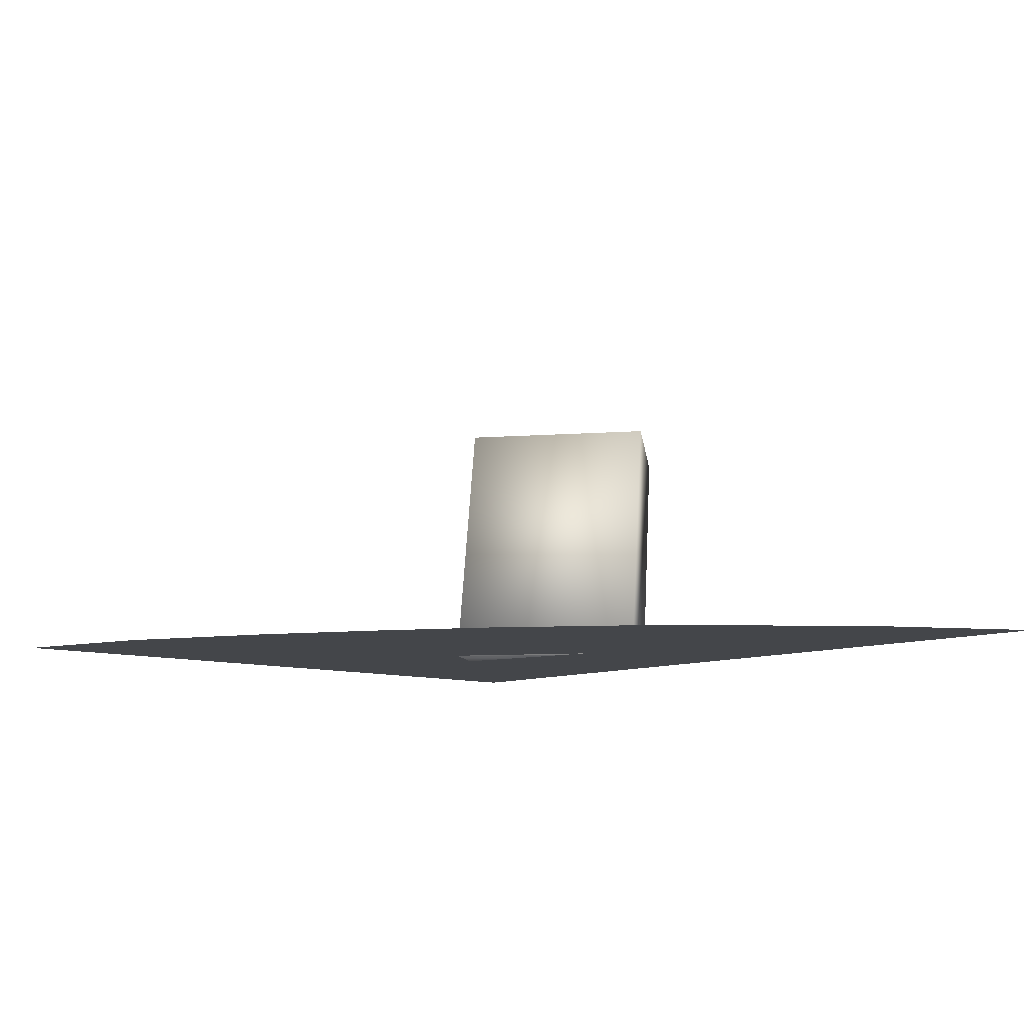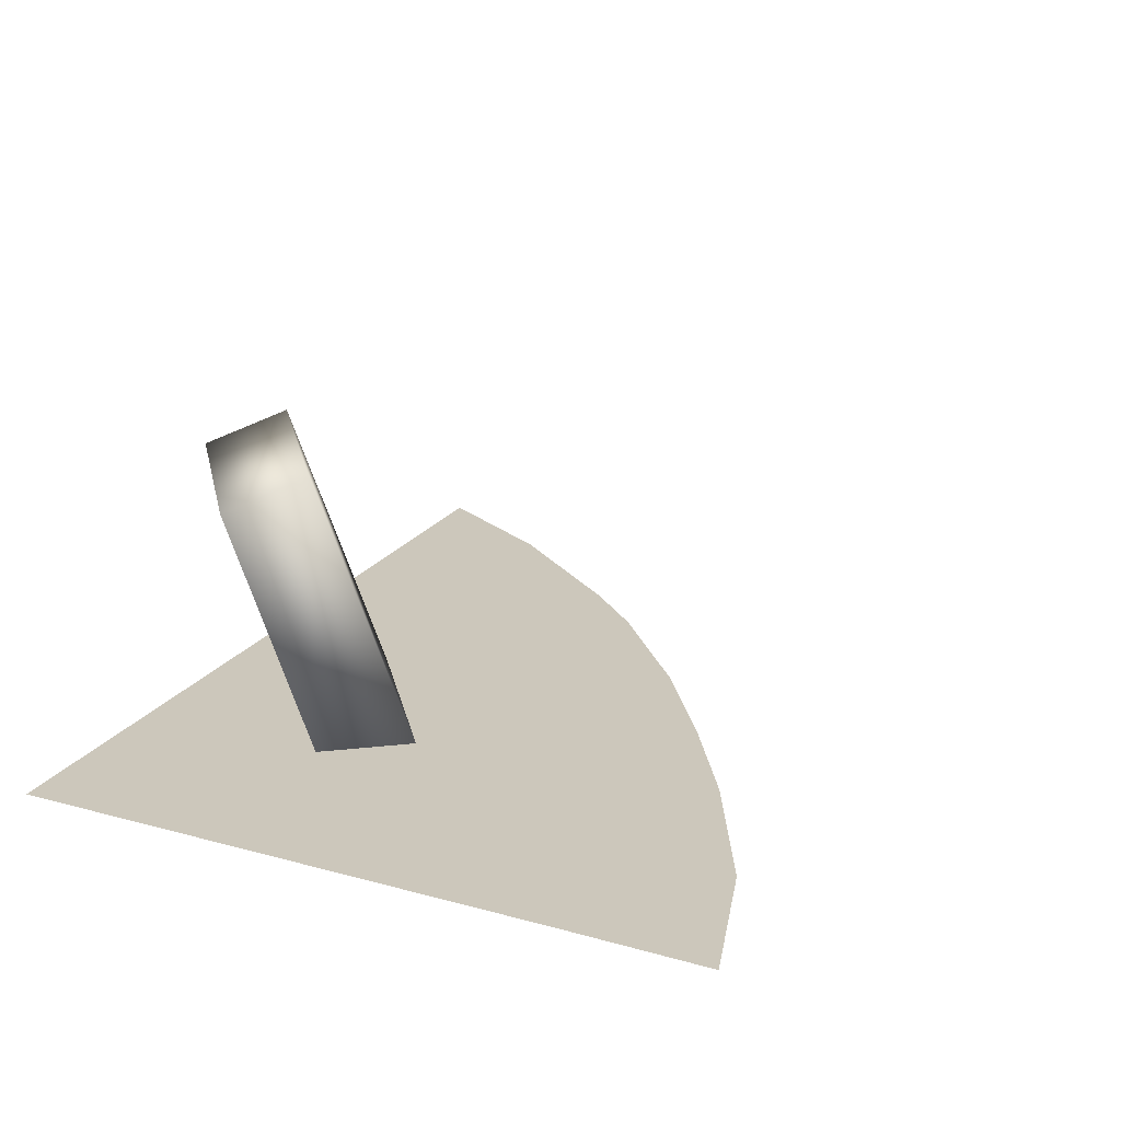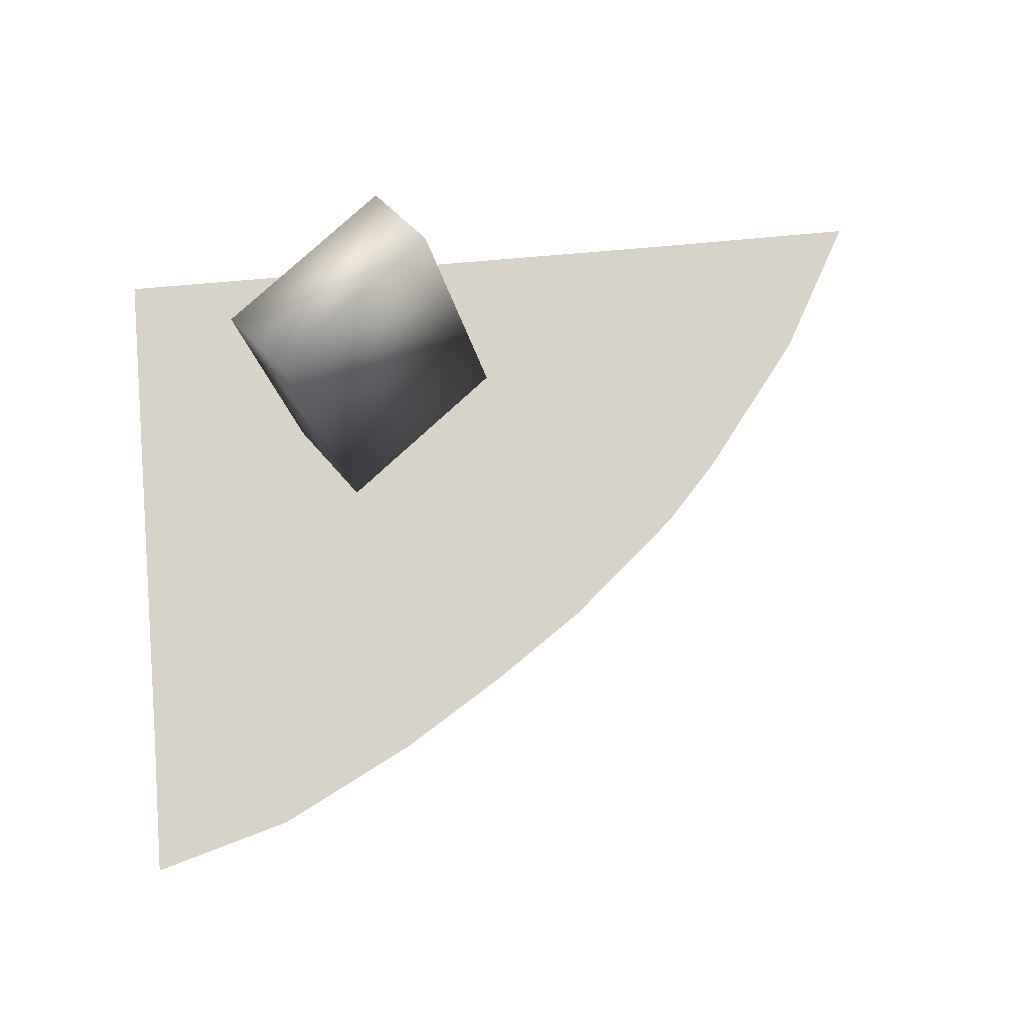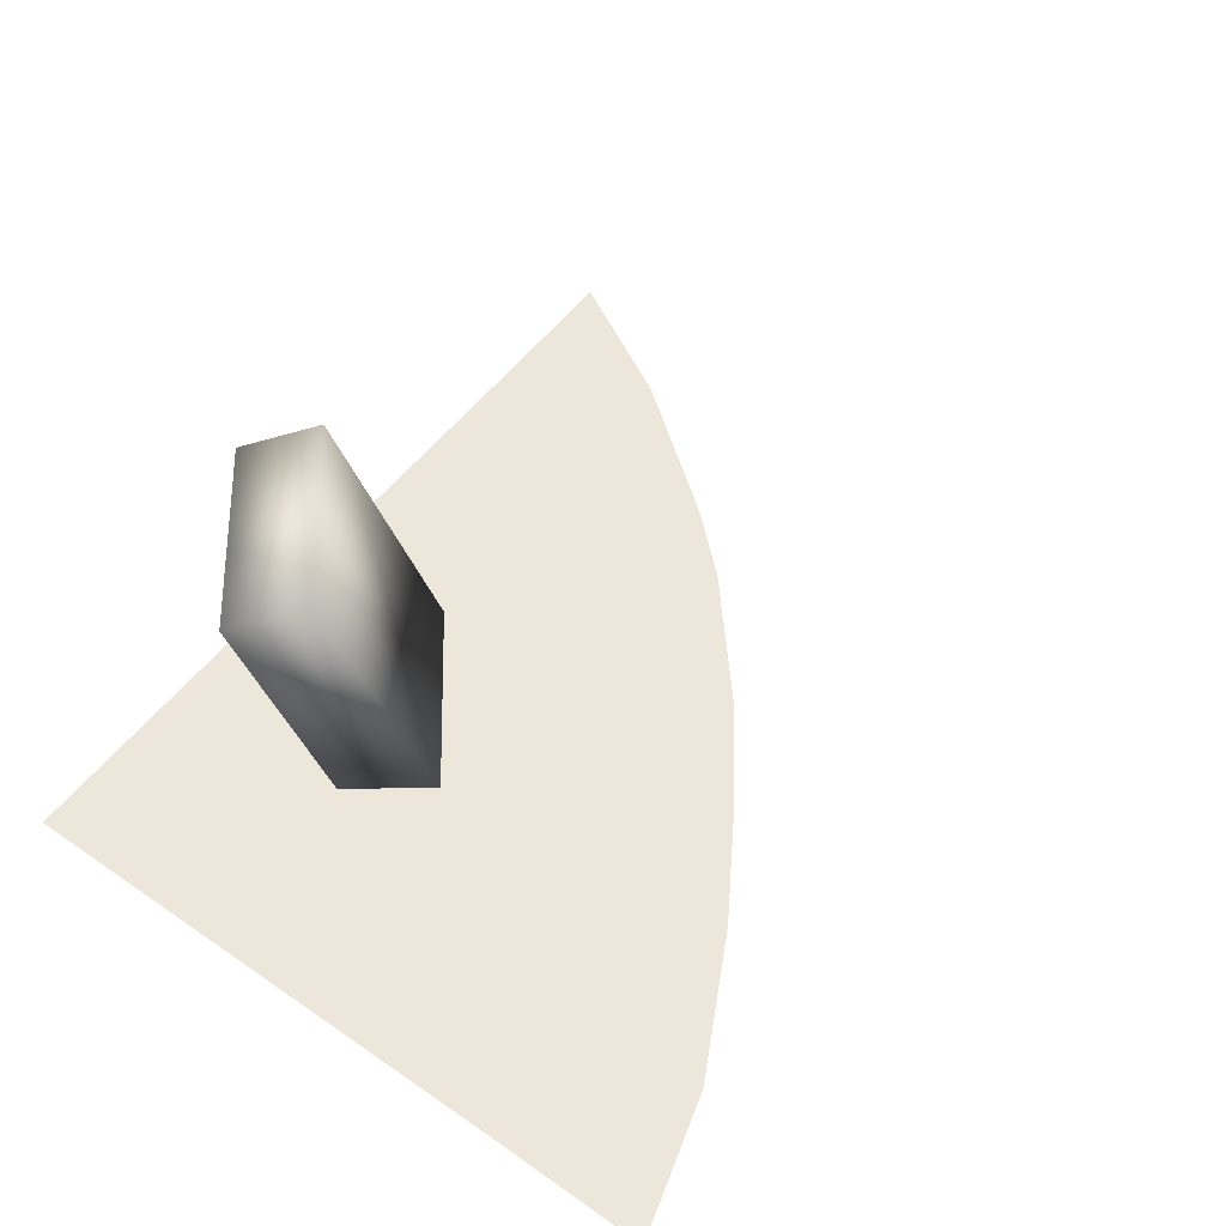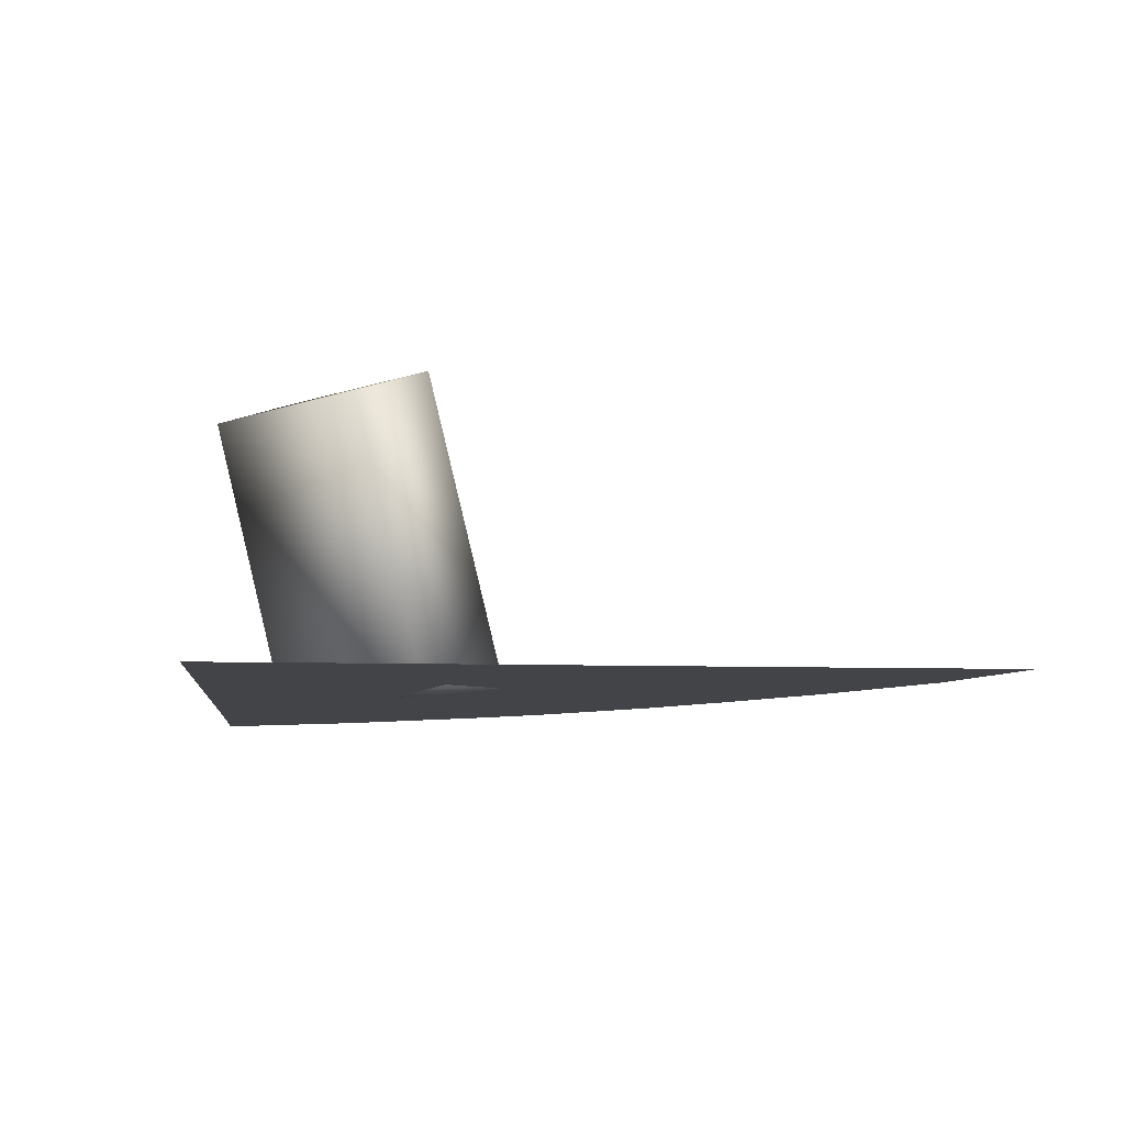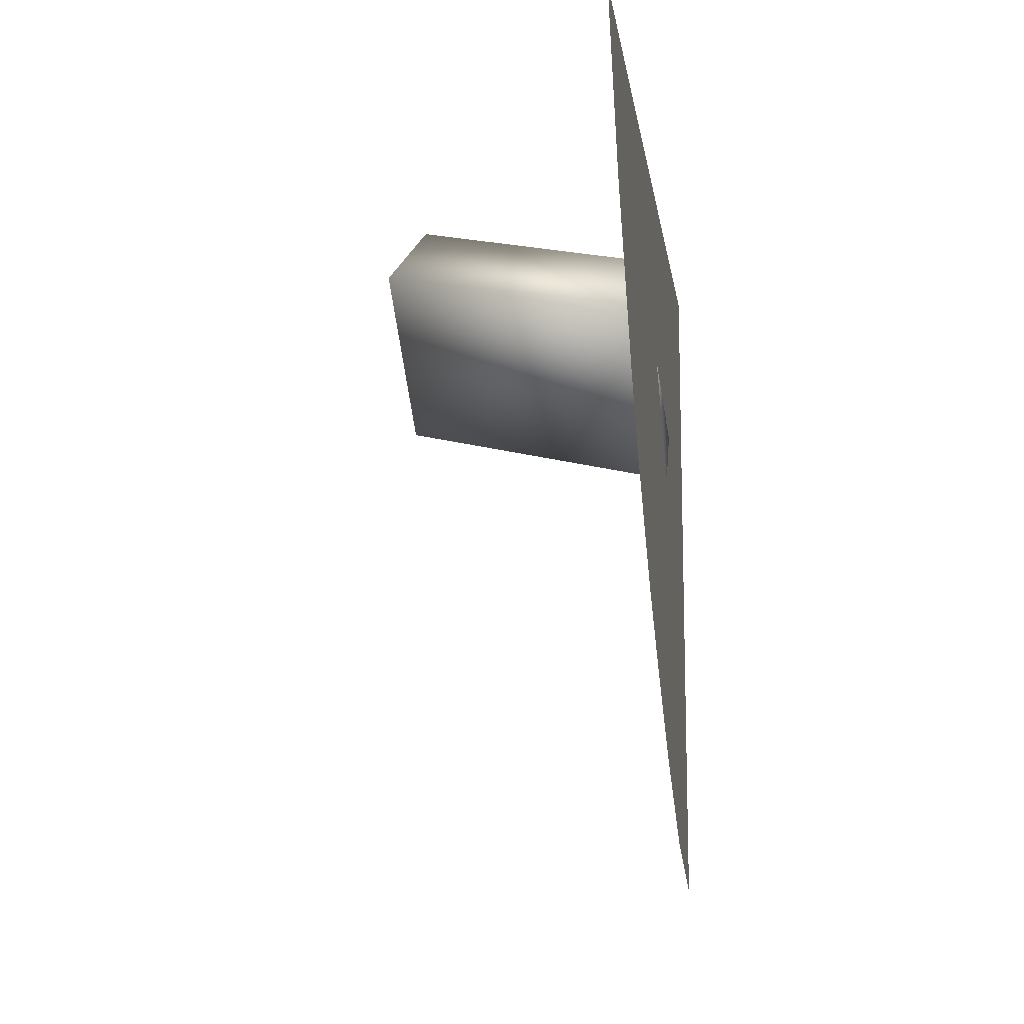
<metadata>
{"format":"obj","ext":"obj","renderer":"f3d","projection":"perspective","resolution":1024,"background":"white","views":[{"elev":-9.8,"azim":-131.6,"up":"+Y"},{"elev":21.6,"azim":115.7,"up":"+Y"},{"elev":77.0,"azim":175.1,"up":"+Y"},{"elev":53.0,"azim":126.4,"up":"+Y"},{"elev":-7.7,"azim":84.2,"up":"+Y"},{"elev":-12.9,"azim":-81.9,"up":"+Z"}]}
</metadata>
<code>
v  -12.64 0.7369 7.524
v  -15.4 0.7369 12.48
v  -7.744 0.7369 12.44
v  -7.744 0.7369 5.648
v  -0.2726 0.7369 12.44
v  -0.2726 0.7369 5.648
v  7.199 0.7369 12.44
v  7.199 0.7369 5.648
v  15.35 0.7369 12.44
v  15.35 0.7369 5.648
v  -8.722 0.7369 2.457
v  -6.693 0.7369 0.2406
v  -0.2726 0.7369 -0.761
v  7.199 0.7369 -0.761
v  15.35 0.7369 -0.761
v  -2.485 0.7369 -3.377
v  1.079 0.7369 -5.868
v  7.199 0.7369 -7.17
v  15.35 0.7369 -7.17
v  4.986 0.7369 -8.322
v  10.15 0.7369 -10.98
v  15.4 0.7369 -12.48
o Ground_Castle
g Ground_Castle
f 1 2 3 4
f 3 5 6 4
f 5 7 8 6
f 7 9 10 8
f 11 1 4 12
f 12 4 6 13
f 6 8 14 13
f 8 10 15 14
f 16 12 13 17
f 17 13 14 18
f 14 15 19 18
f 20 17 18 21
f 21 18 19 22
v  -10.84 0.8748 9.982
v  -12.69 0.8748 12
v  -10.25 0.8748 10.72
v  -5.813 0.8748 5.95
v  -5.096 0.8748 6.831
v  -1.732 0.8748 2.716
v  -0.9291 0.8748 3.699
v  8.002 0.8812 -5.078
v  8.951 0.8748 -3.894
v  6.767 0.9049 -6.304
v  6.603 0.9049 -5.986
v  7.993 0.9049 -5.061
v  8.183 0.9049 -5.213
v  8.45 0.9049 -4.406
v  8.681 0.9049 -4.591
v  9.179 0.9049 -3.968
v  8.989 0.9049 -3.816
v  9.648 0.9049 -2.422
v  9.951 0.9049 -2.525
v  6.941 0.9049 -6.526
v  8.383 0.9049 -5.374
v  8.881 0.9049 -4.751
v  9.379 0.9049 -4.128
v  10.22 0.9049 -2.659
v  7.105 0.9049 -6.713
v  8.561 0.9049 -5.515
v  9.104 0.9049 -4.929
v  9.555 0.9049 -4.268
v  10.46 0.9049 -2.816
v  9.753 0.9045 -6.081
v  8.69 0.9045 -5.361
v  9.068 0.9045 -4.904
v  9.941 0.9045 -5.846
v  10.11 0.9045 -5.638
v  9.36 0.9045 -4.545
v  10.3 0.9045 -5.393
v  10.73 0.9045 -6.766
v  10.87 0.9045 -6.588
v  11.04 0.9045 -6.38
v  11.22 0.9045 -6.147
v  11.73 0.9045 -7.481
v  11.79 0.9045 -7.322
v  11.95 0.9045 -7.108
v  12.18 0.9045 -6.93
v  11.77 0.9048 -7.351
v  11.88 0.9048 -7.174
v  12.03 0.9048 -7.027
v  12.2 0.9048 -6.92
v  12.39 0.9048 -6.856
v  12.59 0.9048 -6.833
v  12.79 0.9048 -6.855
v  12.98 0.9048 -6.921
v  13.16 0.9048 -7.032
v  13.3 0.9048 -7.18
v  13.41 0.9048 -7.353
v  13.47 0.9048 -7.542
v  13.5 0.9048 -7.739
v  13.48 0.9048 -7.937
v  13.41 0.9048 -8.129
v  13.3 0.9048 -8.306
v  13.15 0.9048 -8.454
v  12.98 0.9048 -8.56
v  12.79 0.9048 -8.624
v  12.59 0.9048 -8.646
v  12.39 0.9048 -8.625
v  12.2 0.9048 -8.559
v  12.02 0.9048 -8.448
v  11.88 0.9048 -8.3
v  11.77 0.9048 -8.127
v  11.71 0.9048 -7.938
v  11.68 0.9048 -7.741
v  11.71 0.9048 -7.543
o Plane001
g Plane001
f 23 24 25
f 26 23 25 27
f 28 26 27 29
f 30 28 29 31
f 32 33 34 35
f 35 34 36 37
f 38 39 40 41
f 42 32 35 43
f 43 35 37 44
f 45 38 41 46
f 47 42 43 48
f 48 43 44 49
f 50 45 46 51
f 36 39 38 37
f 37 38 45 44
f 44 45 50 49
f 52 53 54 55
f 55 54 56
f 56 54 57 58
f 59 52 55 60
f 60 55 56 61
f 61 56 58 62
f 63 59 60 64
f 64 60 61 65
f 65 61 62 66
f 67 68 69 70 71 72 73 74 75 76 77 78 79 80 81 82 83 84 85 86 87 88 89 90 91 92 93 94
v  6.366 0.7314 2.56
v  8.476 0.7391 5.372
v  2.586 0.7465 9.962
v  0.4756 0.7389 7.15
v  8.368 10.86 5.213
v  2.478 10.87 9.803
v  4.288 9.787 12.16
v  10.18 9.779 7.572
o Box001
g Box001
f 95 96 97 98
f 99 100 101 102
f 95 98 100 99
f 98 97 101 100
f 97 96 102 101
f 96 95 99 102

</code>
